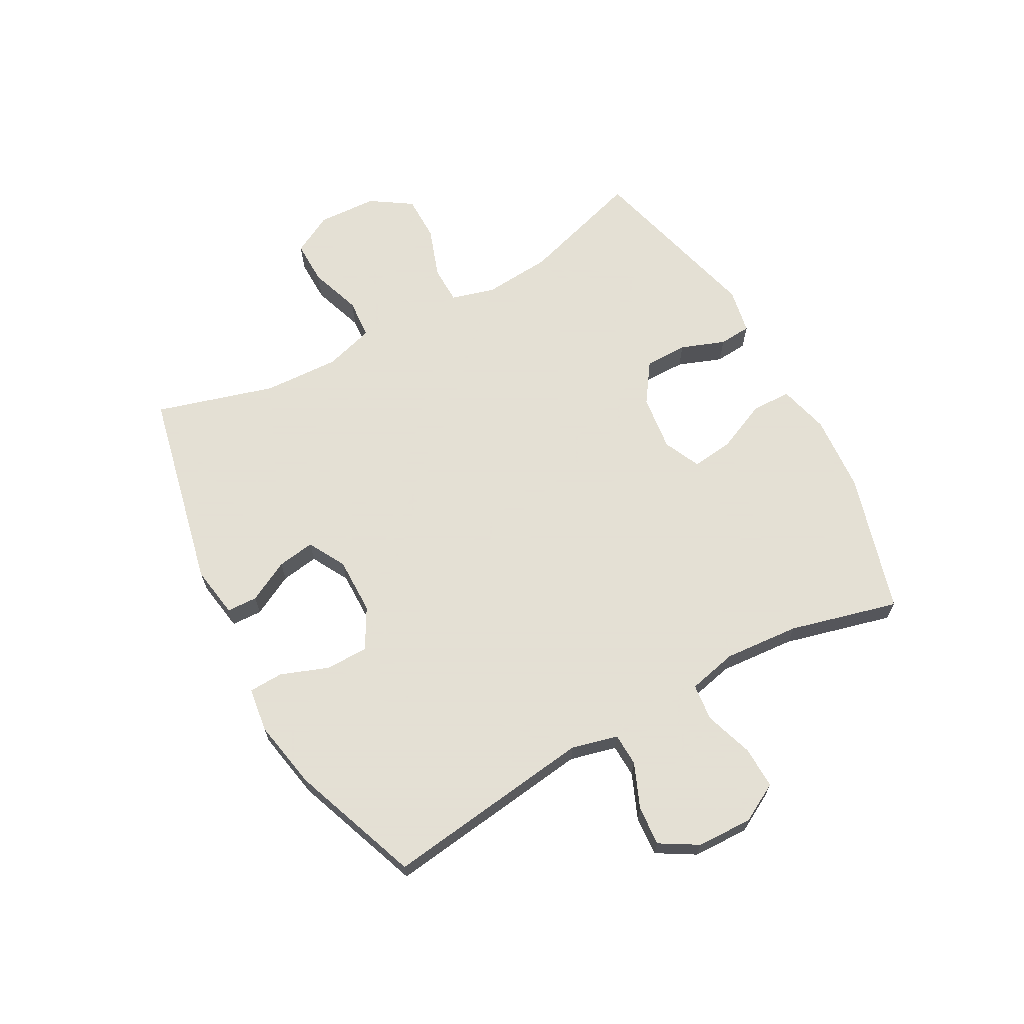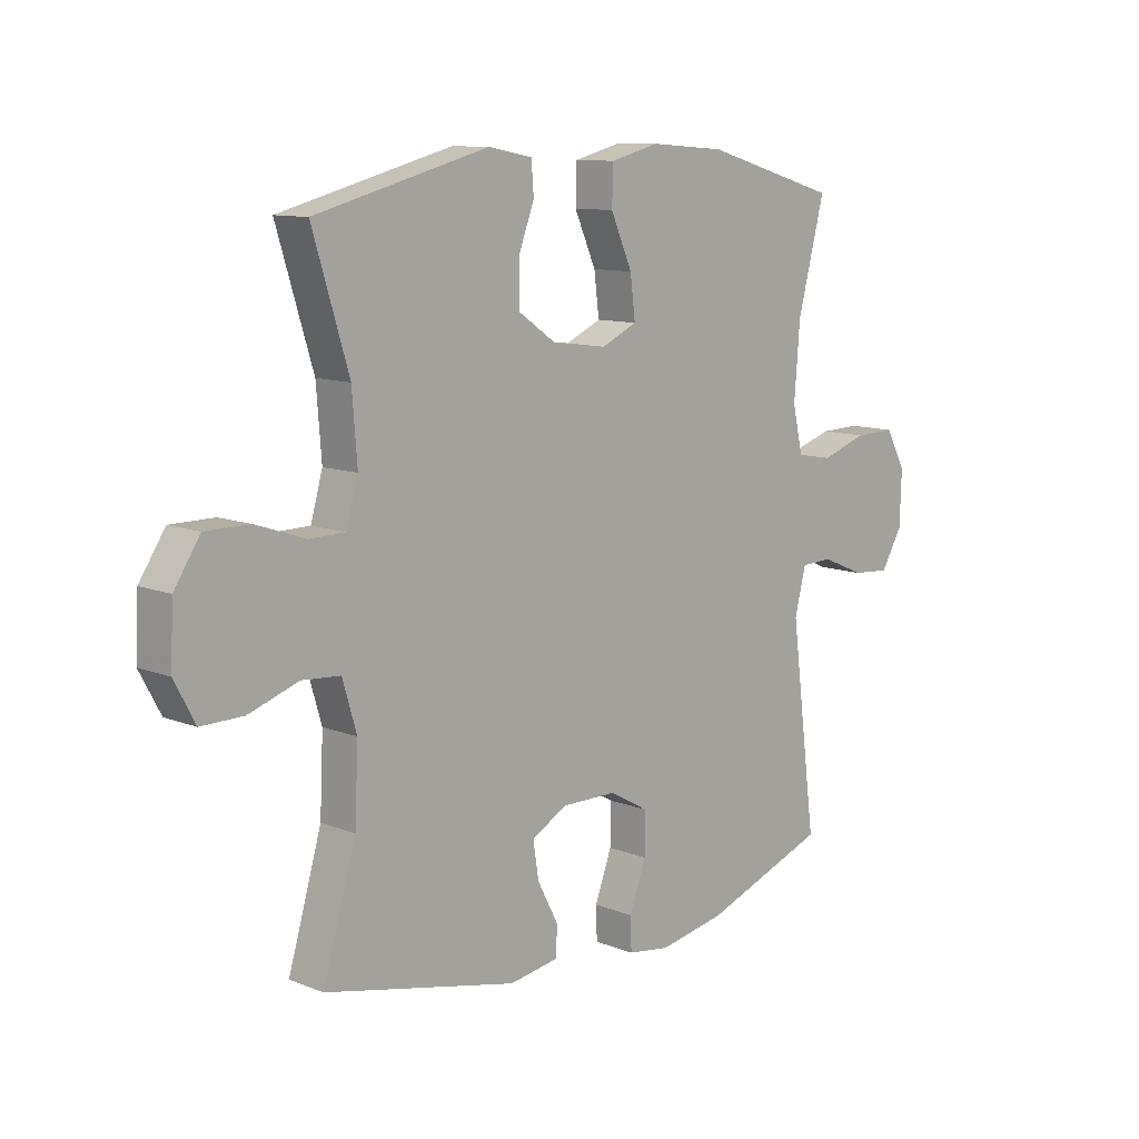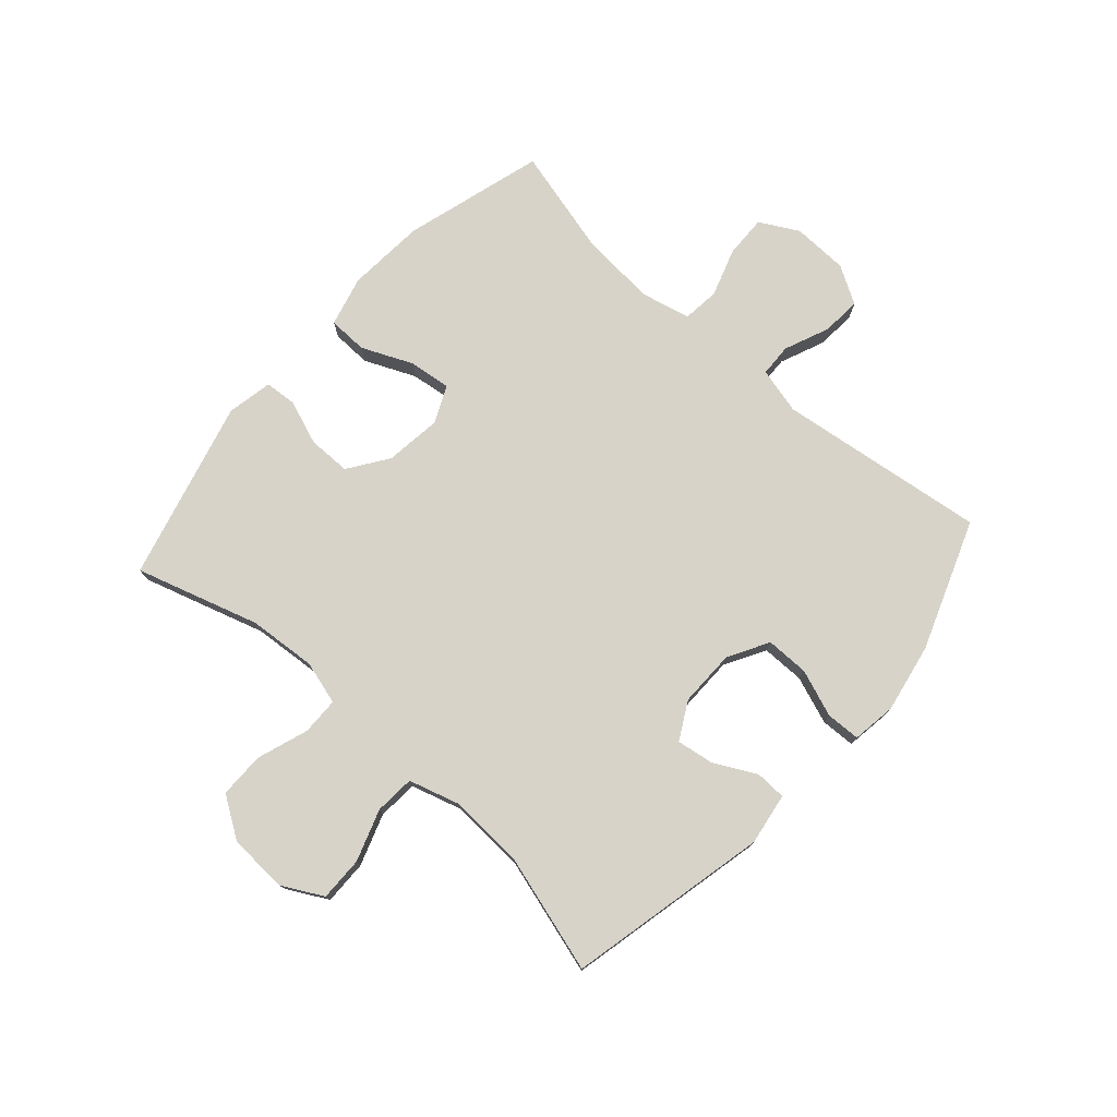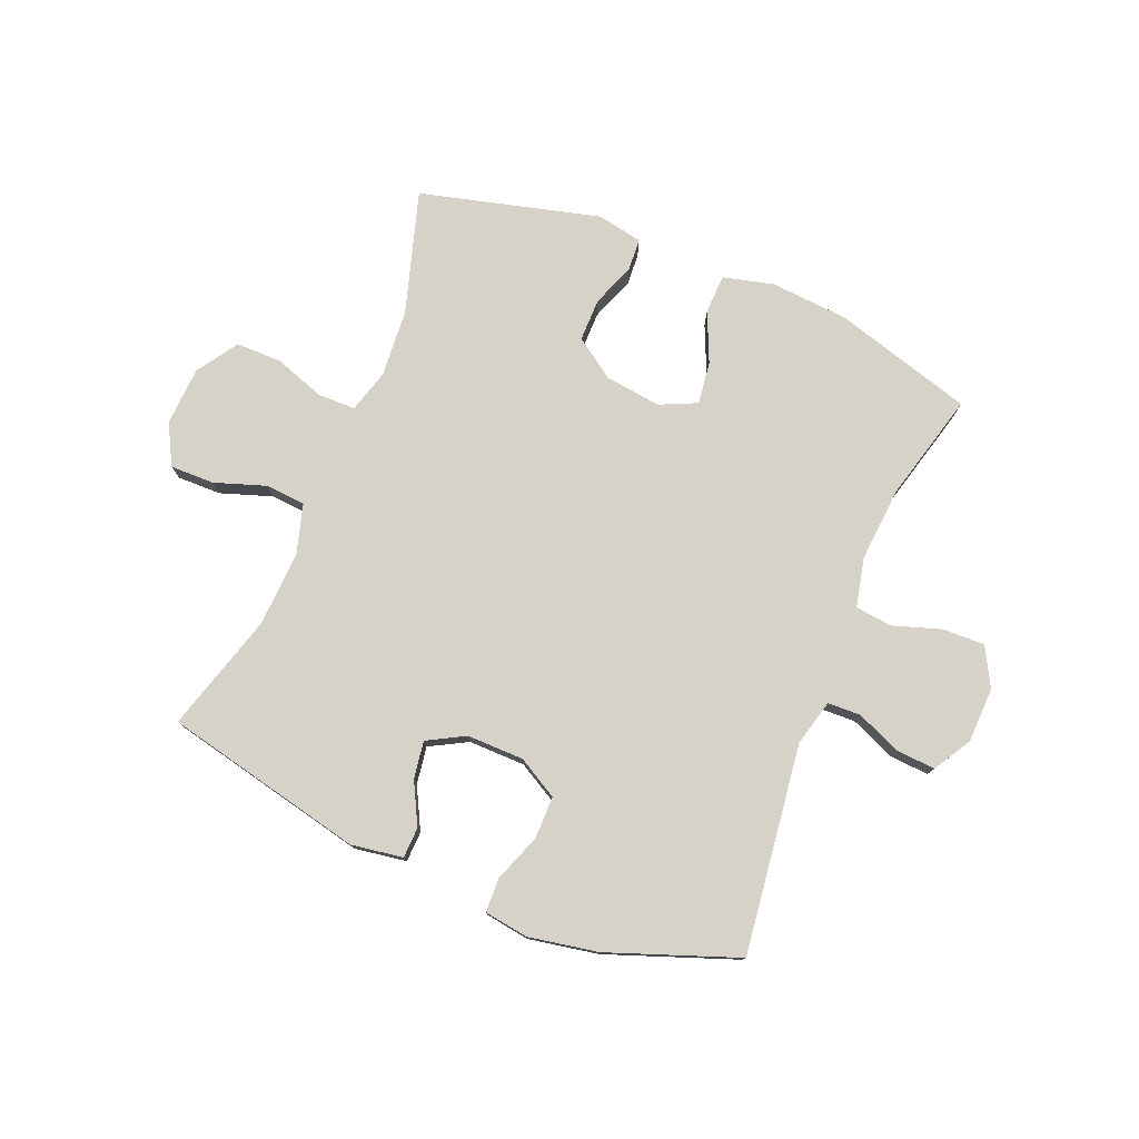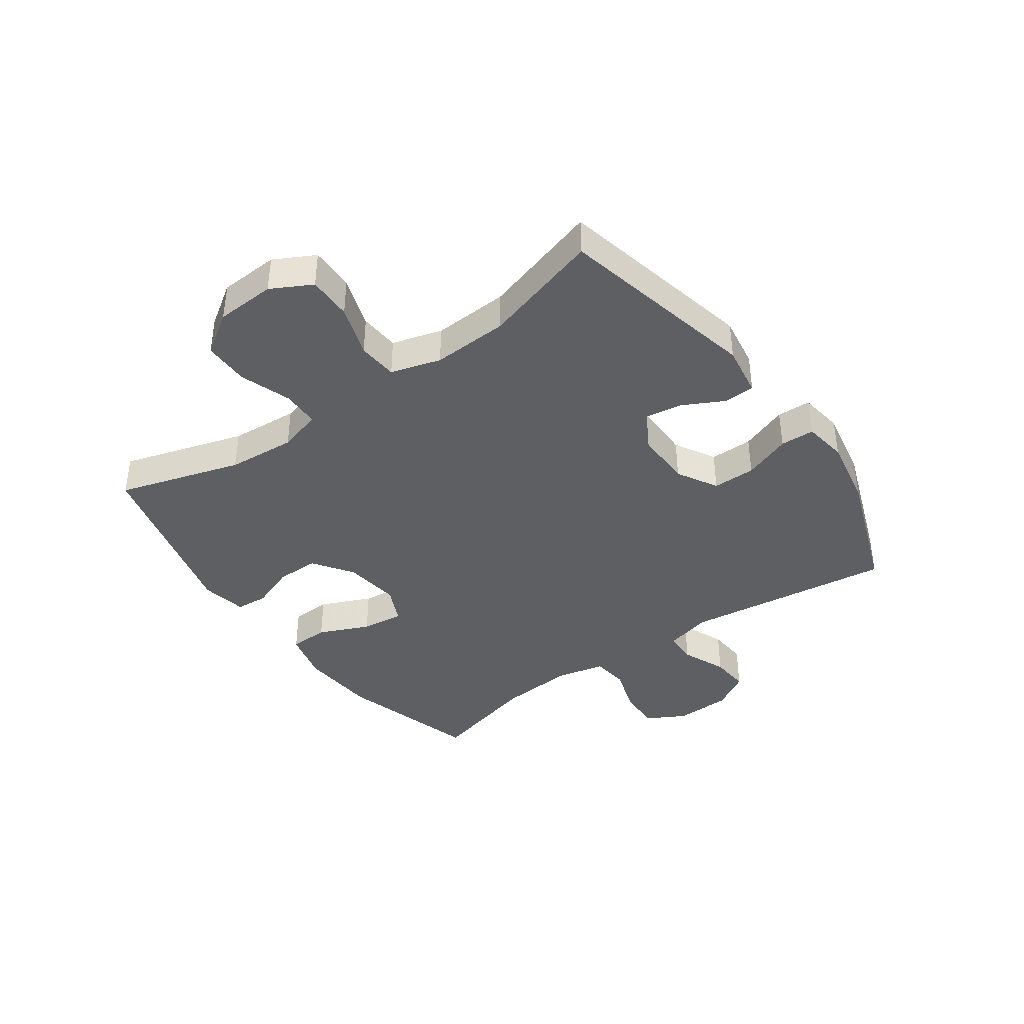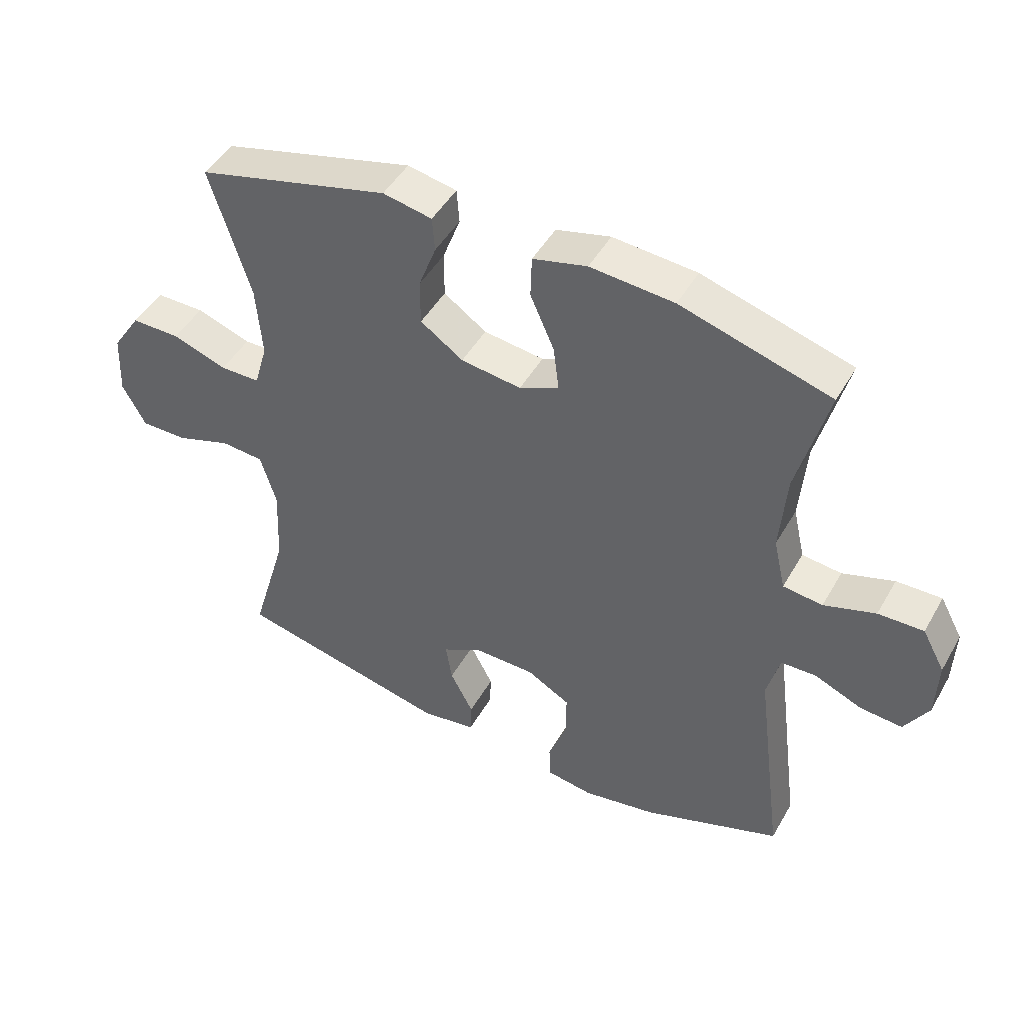
<metadata>
{"format":"obj","ext":"obj","renderer":"f3d","projection":"perspective","resolution":1024,"background":"white","views":[{"elev":66.2,"azim":-118.8,"up":"+Y"},{"elev":10.7,"azim":134.4,"up":"+Z"},{"elev":76.4,"azim":131.6,"up":"+Y"},{"elev":77.3,"azim":-157.6,"up":"+Y"},{"elev":-40.0,"azim":125.6,"up":"+Y"},{"elev":47.1,"azim":-151.5,"up":"+Z"}]}
</metadata>
<code>
v -0.5 0.07 0.5
v -0.262 0.07 0.569
v -0.129 0.07 0.579
v -0.043 0.07 0.557
v -0.041 0.07 0.49
v -0.079 0.07 0.404
v -0.088 0.07 0.332
v -0.025 0.07 0.303
v 0.071 0.07 0.315
v 0.139 0.07 0.362
v 0.139 0.07 0.435
v 0.111 0.07 0.51
v 0.115 0.07 0.565
v 0.193 0.07 0.58
v 0.5 0.07 0.5
v 0.436 0.07 0.291
v 0.427 0.07 0.175
v 0.448 0.07 0.101
v 0.512 0.07 0.1
v 0.599 0.07 0.13
v 0.677 0.07 0.13
v 0.723 0.07 0.06
v 0.728 0.07 -0.041
v 0.691 0.07 -0.11
v 0.616 0.07 -0.109
v 0.528 0.07 -0.079
v 0.46 0.07 -0.084
v 0.435 0.07 -0.169
v 0.441 0.07 -0.298
v 0.5 0.07 -0.5
v 0.158 0.07 -0.576
v 0.07 0.07 -0.562
v 0.068 0.07 -0.51
v 0.105 0.07 -0.439
v 0.115 0.07 -0.375
v 0.051 0.07 -0.34
v -0.046 0.07 -0.341
v -0.115 0.07 -0.38
v -0.115 0.07 -0.453
v -0.085 0.07 -0.534
v -0.087 0.07 -0.592
v -0.162 0.07 -0.603
v -0.28 0.07 -0.581
v -0.5 0.07 -0.5
v -0.454 0.07 -0.144
v -0.474 0.07 -0.065
v -0.53 0.07 -0.063
v -0.606 0.07 -0.095
v -0.673 0.07 -0.1
v -0.711 0.07 -0.036
v -0.714 0.07 0.059
v -0.678 0.07 0.125
v -0.606 0.07 0.123
v -0.524 0.07 0.096
v -0.461 0.07 0.103
v -0.442 0.07 0.187
v -0.452 0.07 0.315
v -0.5 0 0.5
v -0.262 0 0.569
v -0.129 0 0.579
v -0.043 0 0.557
v -0.041 0 0.49
v -0.079 0 0.404
v -0.088 0 0.332
v -0.025 0 0.303
v 0.071 0 0.315
v 0.139 0 0.362
v 0.139 0 0.435
v 0.111 0 0.51
v 0.115 0 0.565
v 0.193 0 0.58
v 0.5 0 0.5
v 0.436 0 0.291
v 0.427 0 0.175
v 0.448 0 0.101
v 0.512 0 0.1
v 0.599 0 0.13
v 0.677 0 0.13
v 0.723 0 0.06
v 0.728 0 -0.041
v 0.691 0 -0.11
v 0.616 0 -0.109
v 0.528 0 -0.079
v 0.46 0 -0.084
v 0.435 0 -0.169
v 0.441 0 -0.298
v 0.5 0 -0.5
v 0.158 0 -0.576
v 0.07 0 -0.562
v 0.068 0 -0.51
v 0.105 0 -0.439
v 0.115 0 -0.375
v 0.051 0 -0.34
v -0.046 0 -0.341
v -0.115 0 -0.38
v -0.115 0 -0.453
v -0.085 0 -0.534
v -0.087 0 -0.592
v -0.162 0 -0.603
v -0.28 0 -0.581
v -0.5 0 -0.5
v -0.454 0 -0.144
v -0.474 0 -0.065
v -0.53 0 -0.063
v -0.606 0 -0.095
v -0.673 0 -0.1
v -0.711 0 -0.036
v -0.714 0 0.059
v -0.678 0 0.125
v -0.606 0 0.123
v -0.524 0 0.096
v -0.461 0 0.103
v -0.442 0 0.187
v -0.452 0 0.315
f 52 53 54
f 51 52 54
f 50 51 54
f 49 50 54
f 48 49 54
f 47 48 54
f 46 47 54 55
f 45 46 55 56
f 43 44 45
f 42 43 45
f 41 42 45
f 40 41 45
f 39 40 45
f 38 39 45 56
f 32 33 34
f 31 32 34
f 30 31 34
f 29 30 34
f 28 29 34 35
f 27 28 35 36
f 24 25 26
f 23 24 26
f 22 23 26
f 21 22 26
f 20 21 26
f 19 20 26
f 18 19 26 27
f 27 36 37
f 18 27 37
f 17 18 37
f 14 15 16
f 13 14 16
f 12 13 16
f 11 12 16
f 10 11 16 17
f 4 5 6
f 3 4 6
f 2 3 6
f 1 2 6
f 57 1 6
f 57 6 7
f 56 57 7 8
f 38 56 8 9
f 17 37 38
f 10 17 38
f 9 10 38
f 111 110 109
f 111 109 108
f 111 108 107
f 111 107 106
f 111 106 105
f 111 105 104
f 112 111 104 103
f 113 112 103 102
f 102 101 100
f 102 100 99
f 102 99 98
f 102 98 97
f 102 97 96
f 113 102 96 95
f 91 90 89
f 91 89 88
f 91 88 87
f 91 87 86
f 92 91 86 85
f 93 92 85 84
f 83 82 81
f 83 81 80
f 83 80 79
f 83 79 78
f 83 78 77
f 83 77 76
f 84 83 76 75
f 94 93 84
f 94 84 75
f 94 75 74
f 73 72 71
f 73 71 70
f 73 70 69
f 73 69 68
f 74 73 68 67
f 63 62 61
f 63 61 60
f 63 60 59
f 63 59 58
f 63 58 114
f 64 63 114
f 65 64 114 113
f 66 65 113 95
f 95 94 74
f 95 74 67
f 95 67 66
f 1 58 59 2
f 2 59 60 3
f 3 60 61 4
f 4 61 62 5
f 5 62 63 6
f 6 63 64 7
f 7 64 65 8
f 8 65 66 9
f 9 66 67 10
f 10 67 68 11
f 11 68 69 12
f 12 69 70 13
f 13 70 71 14
f 14 71 72 15
f 15 72 73 16
f 16 73 74 17
f 17 74 75 18
f 18 75 76 19
f 19 76 77 20
f 20 77 78 21
f 21 78 79 22
f 22 79 80 23
f 23 80 81 24
f 24 81 82 25
f 25 82 83 26
f 26 83 84 27
f 27 84 85 28
f 28 85 86 29
f 29 86 87 30
f 30 87 88 31
f 31 88 89 32
f 32 89 90 33
f 33 90 91 34
f 34 91 92 35
f 35 92 93 36
f 36 93 94 37
f 37 94 95 38
f 38 95 96 39
f 39 96 97 40
f 40 97 98 41
f 41 98 99 42
f 42 99 100 43
f 43 100 101 44
f 44 101 102 45
f 45 102 103 46
f 46 103 104 47
f 47 104 105 48
f 48 105 106 49
f 49 106 107 50
f 50 107 108 51
f 51 108 109 52
f 52 109 110 53
f 53 110 111 54
f 54 111 112 55
f 55 112 113 56
f 56 113 114 57
f 57 114 58 1

</code>
